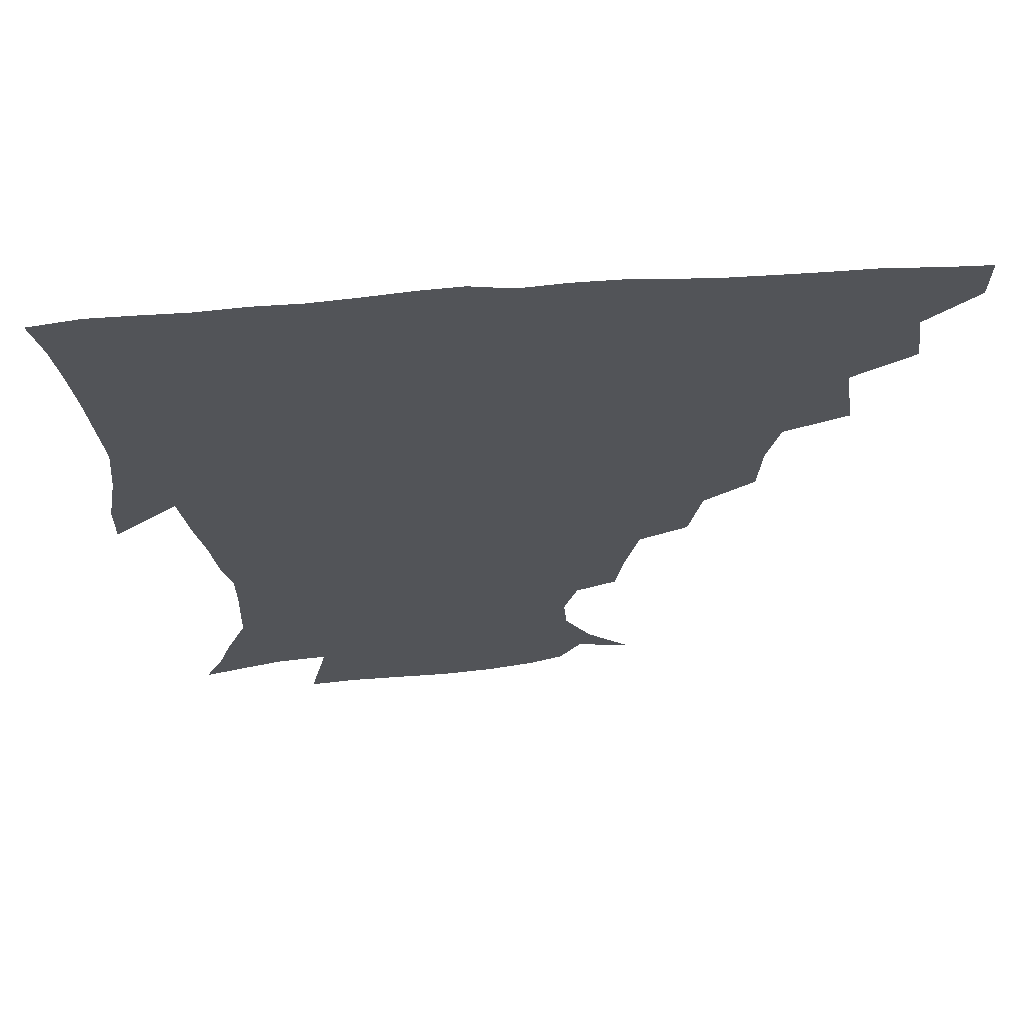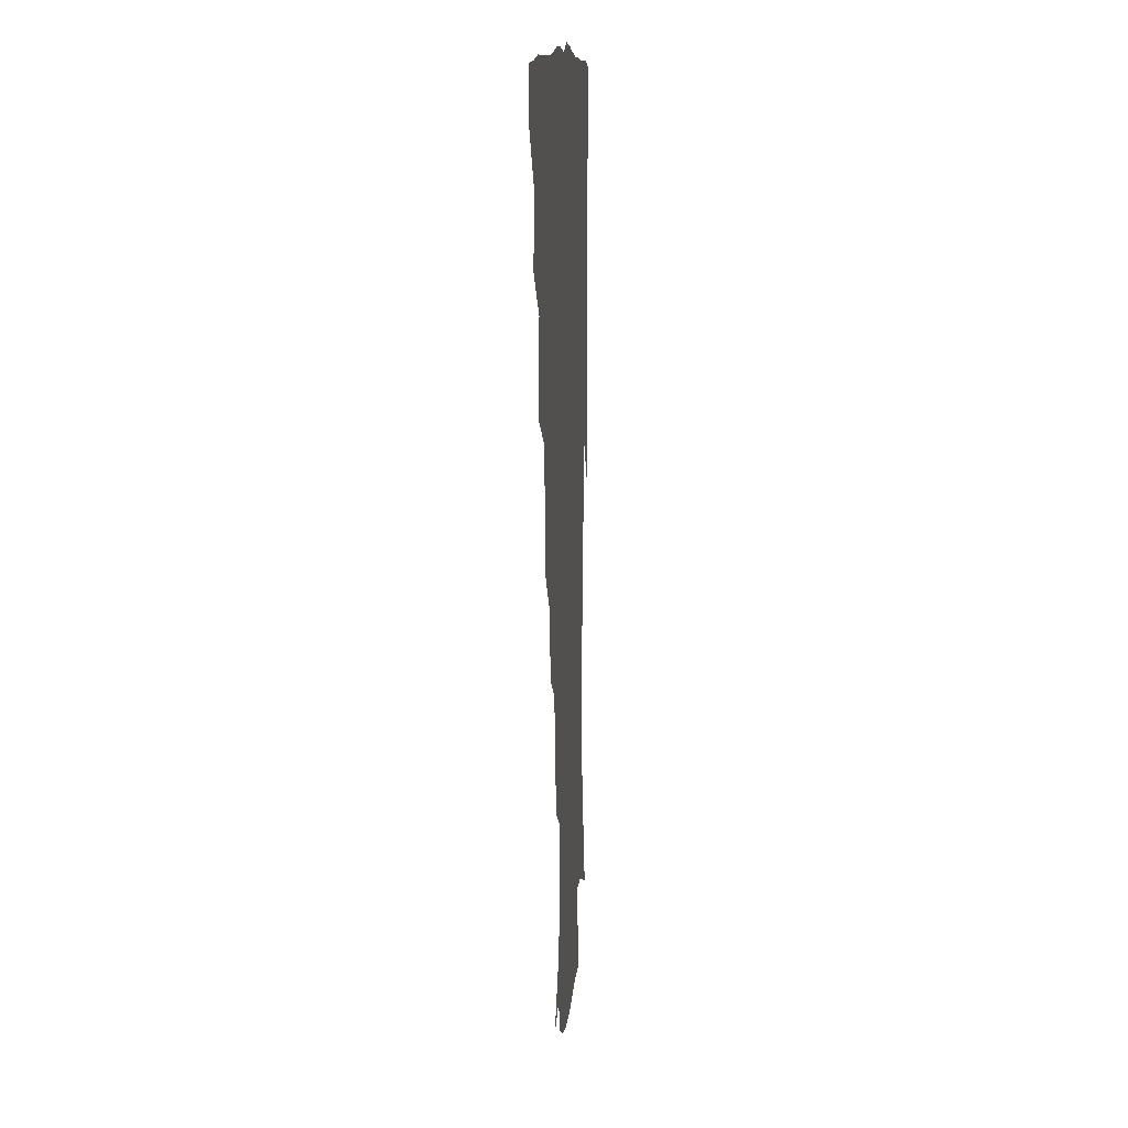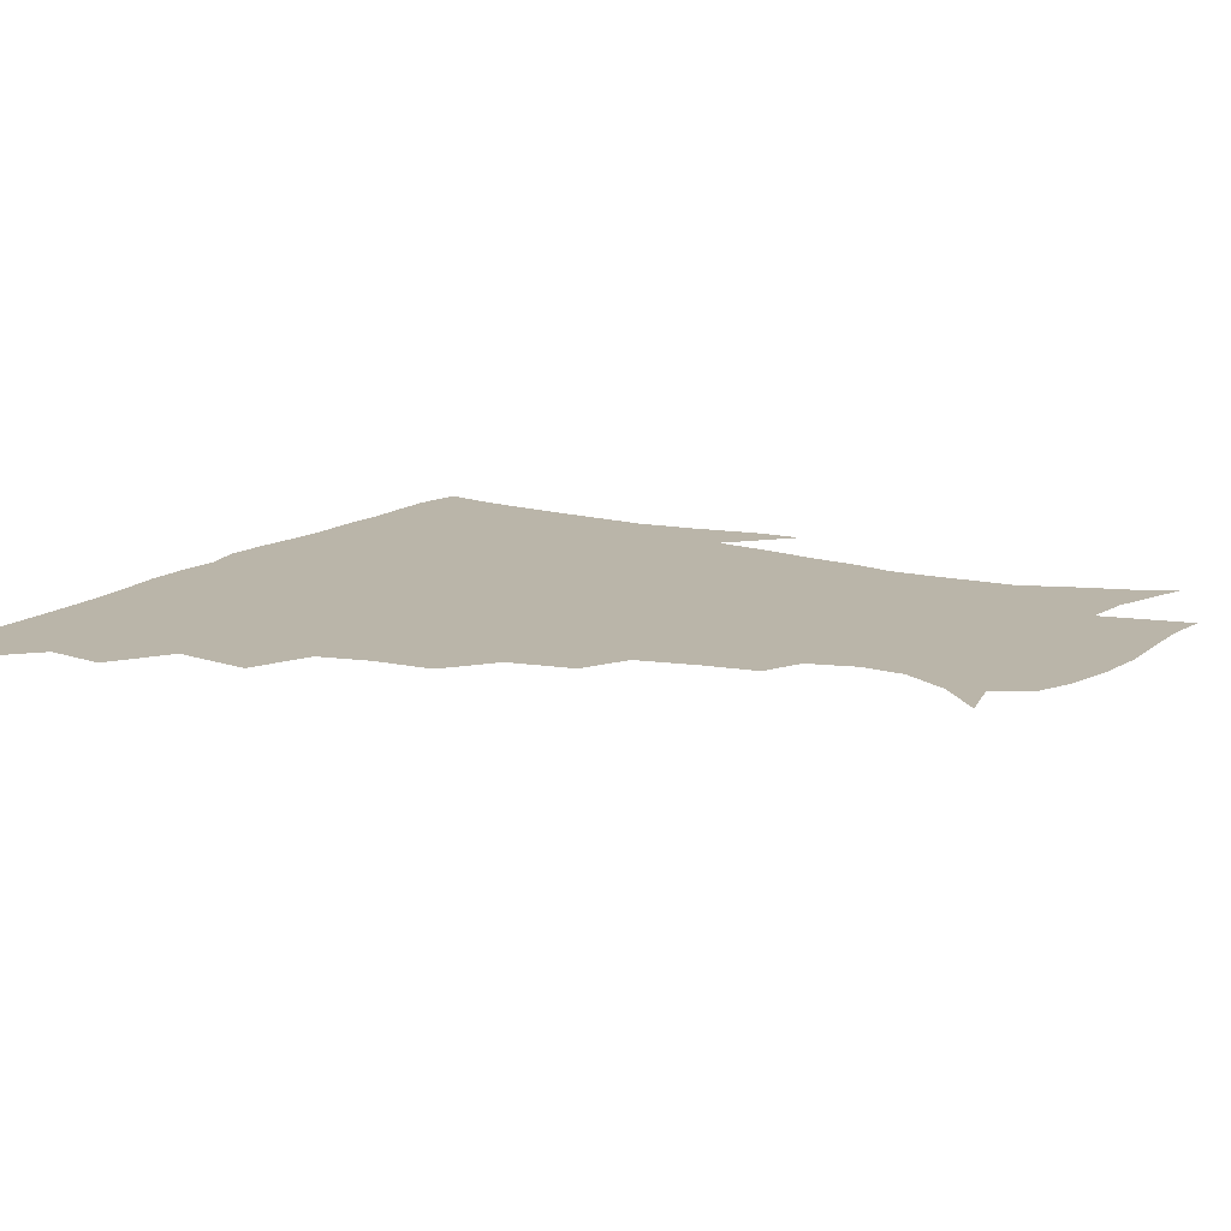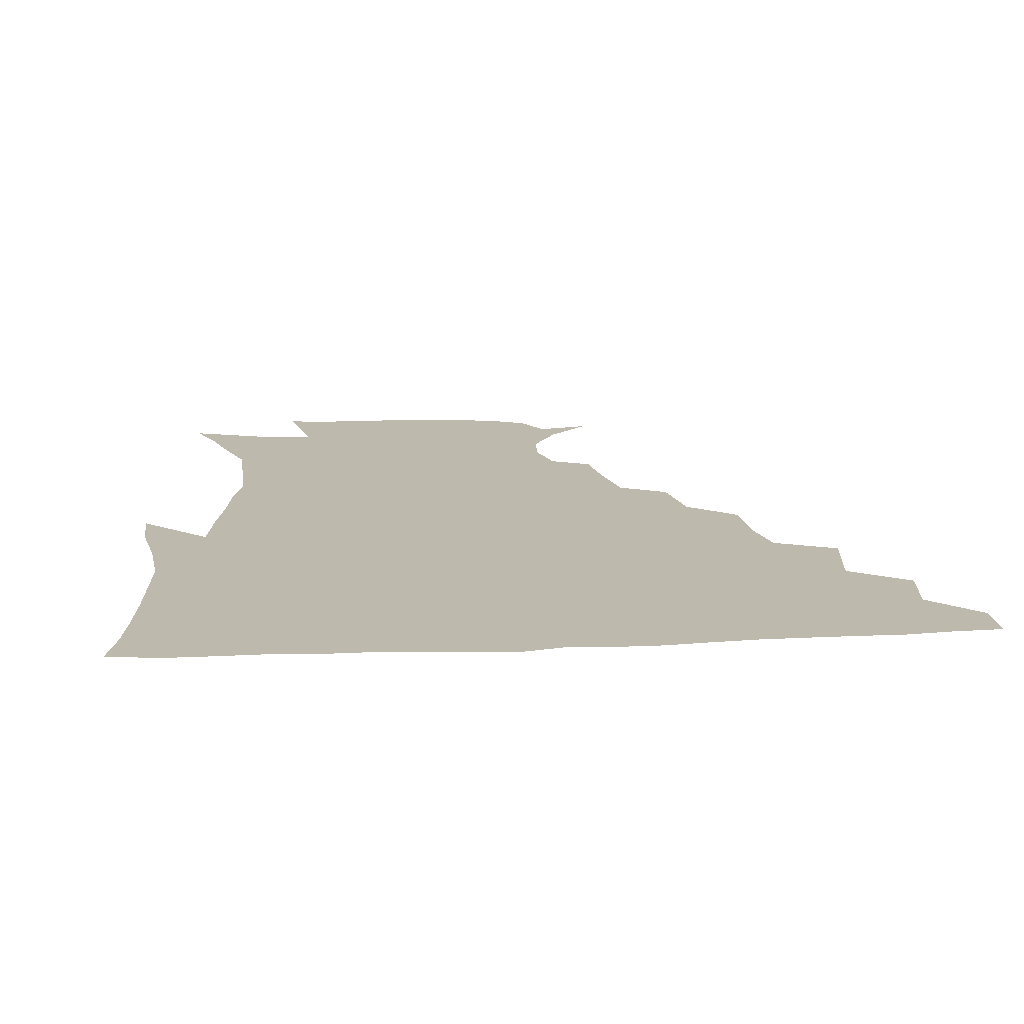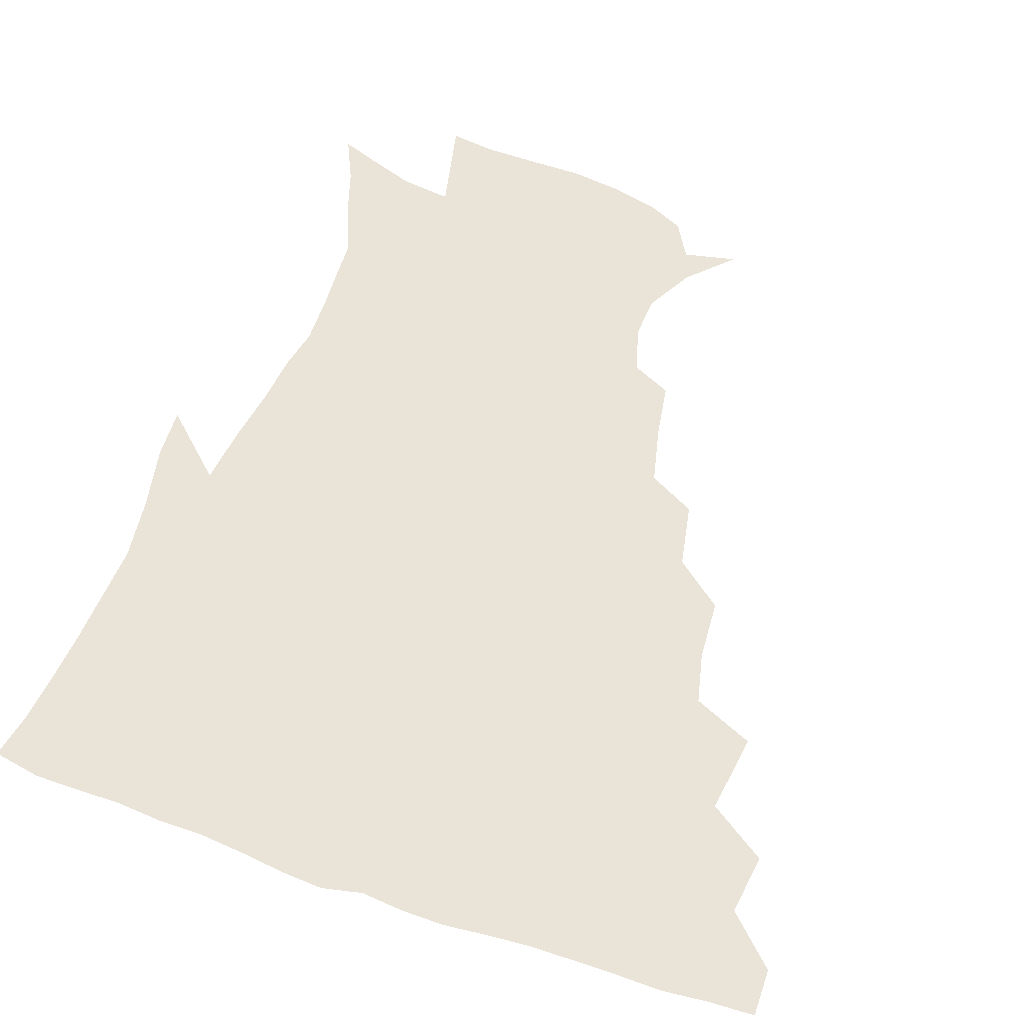
<metadata>
{"format":"obj","ext":"obj","renderer":"f3d","projection":"perspective","resolution":1024,"background":"white","views":[{"elev":66.2,"azim":176.0,"up":"+Y"},{"elev":10.7,"azim":-86.4,"up":"+Y"},{"elev":13.5,"azim":-60.1,"up":"+Z"},{"elev":15.3,"azim":174.2,"up":"+Z"},{"elev":61.0,"azim":-160.7,"up":"+Z"}]}
</metadata>
<code>
v 436.3 419 0
v 436.2 434.8 0
v 449.5 383.2 0
v 452.4 403.2 0
v 453 419.8 0
v 451.9 435.5 0
v 465.1 343.8 0
v 469 370.2 0
v 469.8 389.4 0
v 468.4 404.8 0
v 467.8 420.4 0
v 467.1 437 0
v 490.7 297.6 0
v 489.6 317.8 0
v 485.6 334.8 0
v 485.2 356.1 0
v 485.8 375.3 0
v 485.4 391.3 0
v 483.9 405.9 0
v 482.9 421.2 0
v 482.4 436.7 0
v 511 263.1 0
v 507 284.7 0
v 503.6 303.1 0
v 505.4 330.7 0
v 501 342.8 0
v 501.9 362.2 0
v 500.7 377.1 0
v 499.7 391.8 0
v 499 406.4 0
v 498.4 420.9 0
v 497.4 436.8 0
v 534.2 217.4 0
v 531.4 235.4 0
v 526.9 254.9 0
v 522.8 276.3 0
v 519.8 294 0
v 519 315.2 0
v 518.6 334.4 0
v 516 346.9 0
v 517 365 0
v 515.5 378.4 0
v 514.5 392.5 0
v 513.6 406.9 0
v 512.9 421.6 0
v 512.3 437 0
v 527.2 151.2 0
v 541.9 165.5 0
v 550.9 181.3 0
v 552 195.6 0
v 547.6 211.1 0
v 544.2 231.4 0
v 540.8 247.3 0
v 537.7 266.1 0
v 534.9 282.7 0
v 533.9 303.1 0
v 532.5 318.6 0
v 531.7 335.2 0
v 531.2 350.4 0
v 531 365.3 0
v 530.2 379.1 0
v 528.8 393.1 0
v 528.4 407.3 0
v 527.5 422.1 0
v 526.9 438.2 0
v 545.3 155.2 0
v 557.5 173.5 0
v 560.9 190.2 0
v 559.3 202.9 0
v 556.7 221.5 0
v 554.6 240.6 0
v 551.9 255.2 0
v 549.4 270.5 0
v 548.1 288.9 0
v 547 306.3 0
v 546.5 322.2 0
v 545.9 337.2 0
v 545.5 351.7 0
v 546.1 367 0
v 545.1 379.7 0
v 544 393.3 0
v 543.3 407.5 0
v 542.1 423.3 0
v 541.3 439.6 0
v 552.4 143.1 0
v 561.8 159.1 0
v 569.4 178.9 0
v 570.1 195.5 0
v 569.5 211.3 0
v 566.9 228.6 0
v 565.8 244.8 0
v 563.6 259.7 0
v 562.3 276.9 0
v 561.6 293.7 0
v 560.5 307.7 0
v 560 323.7 0
v 560 338.5 0
v 559.4 351.9 0
v 559.6 366.8 0
v 559 379.8 0
v 558.4 393.3 0
v 558.4 407 0
v 557.5 421.7 0
v 555.6 439.5 0
v 564.1 137.9 0
v 576.9 163.9 0
v 580.7 182.7 0
v 580.2 196.3 0
v 579.5 217.8 0
v 578.2 229.8 0
v 577.3 246.7 0
v 575.8 262.3 0
v 574.8 278.9 0
v 574.2 295.5 0
v 574.5 311 0
v 573.4 322.9 0
v 573.6 338.8 0
v 573.5 352.6 0
v 573.6 366.6 0
v 573.3 379.9 0
v 573 393.5 0
v 572.7 407.2 0
v 571.7 421.9 0
v 570.3 438.2 0
v 580 134.1 0
v 589.7 165 0
v 591.5 184.5 0
v 592 199.4 0
v 590.1 217.3 0
v 589.8 230.2 0
v 588.6 249.3 0
v 588.1 265.2 0
v 587.9 280.6 0
v 587.3 295.4 0
v 587.4 312.2 0
v 587.6 326 0
v 587.8 340.6 0
v 587.8 353.6 0
v 588 367.1 0
v 588.1 380.3 0
v 587.8 393.6 0
v 587.2 407.2 0
v 585.8 422.9 0
v 583.9 441.1 0
v 597.9 131.9 0
v 602.3 165.2 0
v 602.7 185.6 0
v 602.7 204.5 0
v 602.1 218.2 0
v 601.9 233.7 0
v 600.7 250.2 0
v 600.2 265.6 0
v 600.5 281.3 0
v 600.5 296.7 0
v 600.6 312.2 0
v 601 325.4 0
v 601.2 339.9 0
v 601.5 353 0
v 601.9 367.2 0
v 602.3 380.7 0
v 602.2 393.9 0
v 601.4 408.1 0
v 600.3 422.9 0
v 598 440.3 0
v 616.6 132 0
v 615.3 165.1 0
v 614.5 185.7 0
v 614 201.4 0
v 613.4 218.3 0
v 612.9 235.9 0
v 612.6 252.1 0
v 613.1 265 0
v 612.8 281.7 0
v 613.3 296.5 0
v 613.6 311.9 0
v 614.4 326.8 0
v 614.7 340 0
v 615.3 353.9 0
v 615.8 367.4 0
v 616.4 381 0
v 616.5 394.1 0
v 616.4 407.7 0
v 614.9 422.9 0
v 613 438.5 0
v 634.3 131.9 0
v 629.2 162.4 0
v 626.5 183.2 0
v 625.3 200 0
v 624.3 218.2 0
v 624 235.1 0
v 624.3 249.5 0
v 625.2 265 0
v 625.6 279.5 0
v 626.2 294.7 0
v 626.7 309.4 0
v 627.2 326 0
v 627.9 340.2 0
v 628.6 353.4 0
v 629.3 367.7 0
v 630.2 381.1 0
v 630.6 394.2 0
v 630.9 407.8 0
v 630.6 421.8 0
v 628.8 437 0
v 649.6 129.9 0
v 643.3 159.9 0
v 638.8 180.8 0
v 636.4 199.1 0
v 635.2 216.5 0
v 634.9 233 0
v 635.9 246.2 0
v 636.4 263.4 0
v 637.9 277.3 0
v 638.9 292.5 0
v 639.8 307.2 0
v 639.9 324.2 0
v 640.5 340 0
v 641.9 352.5 0
v 642.8 366.1 0
v 643.7 380.9 0
v 645.2 394.8 0
v 645.8 407.5 0
v 645.7 421.2 0
v 643.5 437.1 0
v 660.3 157.9 0
v 652.8 176.7 0
v 649 193.7 0
v 646 212.7 0
v 646 227.8 0
v 647.1 241.5 0
v 647.9 257.6 0
v 649.4 273.3 0
v 650.7 290 0
v 652 306.7 0
v 653.2 321.5 0
v 653.6 337.1 0
v 654.5 352.1 0
v 655.7 365.9 0
v 657 380.4 0
v 658.3 394 0
v 659.3 407.3 0
v 660.1 421.1 0
v 660.1 435.8 0
v 675.9 152.7 0
v 666.3 172.4 0
v 660.9 189.7 0
v 657.6 205.8 0
v 657 221.1 0
v 657.3 235.9 0
v 658.8 250.1 0
v 660.3 267.4 0
v 662.2 284.3 0
v 664.5 300.8 0
v 666.4 317.3 0
v 666.4 333.5 0
v 666.8 350 0
v 667.8 365.7 0
v 669.8 379.1 0
v 671.5 393.4 0
v 673.1 406.6 0
v 674.3 420.4 0
v 675 436.1 0
v 688.9 148.1 0
v 682.2 162.8 0
v 678.2 175.5 0
v 670.4 195.9 0
v 670.1 207.4 0
v 669.4 222.3 0
v 669.4 239 0
v 672.6 252.3 0
v 674.9 269.8 0
v 678.2 287.5 0
v 681.1 307.7 0
v 679.9 326.5 0
v 680.4 342.5 0
v 681.1 359.1 0
v 682.5 375.4 0
v 684.2 391.3 0
v 686.7 405.3 0
v 688.3 419.2 0
v 690.1 436 0
v 702.6 287.7 0
v 702.2 304.7 0
v 698.4 326.5 0
v 696.2 347.5 0
v 697.6 364.9 0
v 699 383.4 0
v 700.9 401.8 0
v 703.1 417.8 0
v 706.5 433.1 0
f 4 5 1
f 1 5 2
f 5 6 2
f 8 9 3
f 3 9 4
f 9 10 4
f 4 10 5
f 10 11 5
f 5 11 6
f 11 12 6
f 15 16 7
f 7 16 8
f 16 17 8
f 8 17 9
f 17 18 9
f 9 18 10
f 18 19 10
f 10 19 11
f 19 20 11
f 11 20 12
f 20 21 12
f 23 24 13
f 13 24 14
f 24 25 14
f 14 25 15
f 25 26 15
f 15 26 16
f 26 27 16
f 16 27 17
f 27 28 17
f 17 28 18
f 28 29 18
f 18 29 19
f 29 30 19
f 19 30 20
f 30 31 20
f 20 31 21
f 31 32 21
f 35 36 22
f 22 36 23
f 36 37 23
f 23 37 24
f 37 38 24
f 24 38 25
f 38 39 25
f 25 39 26
f 39 40 26
f 26 40 27
f 40 41 27
f 27 41 28
f 41 42 28
f 28 42 29
f 42 43 29
f 29 43 30
f 43 44 30
f 30 44 31
f 44 45 31
f 31 45 32
f 45 46 32
f 51 52 33
f 33 52 34
f 52 53 34
f 34 53 35
f 53 54 35
f 35 54 36
f 54 55 36
f 36 55 37
f 55 56 37
f 37 56 38
f 56 57 38
f 38 57 39
f 57 58 39
f 39 58 40
f 58 59 40
f 40 59 41
f 59 60 41
f 41 60 42
f 60 61 42
f 42 61 43
f 61 62 43
f 43 62 44
f 62 63 44
f 44 63 45
f 63 64 45
f 45 64 46
f 64 65 46
f 47 66 48
f 66 67 48
f 48 67 49
f 67 68 49
f 49 68 50
f 68 69 50
f 50 69 51
f 69 70 51
f 51 70 52
f 70 71 52
f 52 71 53
f 71 72 53
f 53 72 54
f 72 73 54
f 54 73 55
f 73 74 55
f 55 74 56
f 74 75 56
f 56 75 57
f 75 76 57
f 57 76 58
f 76 77 58
f 58 77 59
f 77 78 59
f 59 78 60
f 78 79 60
f 60 79 61
f 79 80 61
f 61 80 62
f 80 81 62
f 62 81 63
f 81 82 63
f 63 82 64
f 82 83 64
f 64 83 65
f 83 84 65
f 85 86 66
f 66 86 67
f 86 87 67
f 67 87 68
f 87 88 68
f 68 88 69
f 88 89 69
f 69 89 70
f 89 90 70
f 70 90 71
f 90 91 71
f 71 91 72
f 91 92 72
f 72 92 73
f 92 93 73
f 73 93 74
f 93 94 74
f 74 94 75
f 94 95 75
f 75 95 76
f 95 96 76
f 76 96 77
f 96 97 77
f 77 97 78
f 97 98 78
f 78 98 79
f 98 99 79
f 79 99 80
f 99 100 80
f 80 100 81
f 100 101 81
f 81 101 82
f 101 102 82
f 82 102 83
f 102 103 83
f 83 103 84
f 103 104 84
f 85 105 86
f 105 106 86
f 86 106 87
f 106 107 87
f 87 107 88
f 107 108 88
f 88 108 89
f 108 109 89
f 89 109 90
f 109 110 90
f 90 110 91
f 110 111 91
f 91 111 92
f 111 112 92
f 92 112 93
f 112 113 93
f 93 113 94
f 113 114 94
f 94 114 95
f 114 115 95
f 95 115 96
f 115 116 96
f 96 116 97
f 116 117 97
f 97 117 98
f 117 118 98
f 98 118 99
f 118 119 99
f 99 119 100
f 119 120 100
f 100 120 101
f 120 121 101
f 101 121 102
f 121 122 102
f 102 122 103
f 122 123 103
f 103 123 104
f 123 124 104
f 105 125 106
f 125 126 106
f 106 126 107
f 126 127 107
f 107 127 108
f 127 128 108
f 108 128 109
f 128 129 109
f 109 129 110
f 129 130 110
f 110 130 111
f 130 131 111
f 111 131 112
f 131 132 112
f 112 132 113
f 132 133 113
f 113 133 114
f 133 134 114
f 114 134 115
f 134 135 115
f 115 135 116
f 135 136 116
f 116 136 117
f 136 137 117
f 117 137 118
f 137 138 118
f 118 138 119
f 138 139 119
f 119 139 120
f 139 140 120
f 120 140 121
f 140 141 121
f 121 141 122
f 141 142 122
f 122 142 123
f 142 143 123
f 123 143 124
f 143 144 124
f 125 145 126
f 145 146 126
f 126 146 127
f 146 147 127
f 127 147 128
f 147 148 128
f 128 148 129
f 148 149 129
f 129 149 130
f 149 150 130
f 130 150 131
f 150 151 131
f 131 151 132
f 151 152 132
f 132 152 133
f 152 153 133
f 133 153 134
f 153 154 134
f 134 154 135
f 154 155 135
f 135 155 136
f 155 156 136
f 136 156 137
f 156 157 137
f 137 157 138
f 157 158 138
f 138 158 139
f 158 159 139
f 139 159 140
f 159 160 140
f 140 160 141
f 160 161 141
f 141 161 142
f 161 162 142
f 142 162 143
f 162 163 143
f 143 163 144
f 163 164 144
f 145 165 146
f 165 166 146
f 146 166 147
f 166 167 147
f 147 167 148
f 167 168 148
f 148 168 149
f 168 169 149
f 149 169 150
f 169 170 150
f 150 170 151
f 170 171 151
f 151 171 152
f 171 172 152
f 152 172 153
f 172 173 153
f 153 173 154
f 173 174 154
f 154 174 155
f 174 175 155
f 155 175 156
f 175 176 156
f 156 176 157
f 176 177 157
f 157 177 158
f 177 178 158
f 158 178 159
f 178 179 159
f 159 179 160
f 179 180 160
f 160 180 161
f 180 181 161
f 161 181 162
f 181 182 162
f 162 182 163
f 182 183 163
f 163 183 164
f 183 184 164
f 165 185 166
f 185 186 166
f 166 186 167
f 186 187 167
f 167 187 168
f 187 188 168
f 168 188 169
f 188 189 169
f 169 189 170
f 189 190 170
f 170 190 171
f 190 191 171
f 171 191 172
f 191 192 172
f 172 192 173
f 192 193 173
f 173 193 174
f 193 194 174
f 174 194 175
f 194 195 175
f 175 195 176
f 195 196 176
f 176 196 177
f 196 197 177
f 177 197 178
f 197 198 178
f 178 198 179
f 198 199 179
f 179 199 180
f 199 200 180
f 180 200 181
f 200 201 181
f 181 201 182
f 201 202 182
f 182 202 183
f 202 203 183
f 183 203 184
f 203 204 184
f 185 205 186
f 205 206 186
f 186 206 187
f 206 207 187
f 187 207 188
f 207 208 188
f 188 208 189
f 208 209 189
f 189 209 190
f 209 210 190
f 190 210 191
f 210 211 191
f 191 211 192
f 211 212 192
f 192 212 193
f 212 213 193
f 193 213 194
f 213 214 194
f 194 214 195
f 214 215 195
f 195 215 196
f 215 216 196
f 196 216 197
f 216 217 197
f 197 217 198
f 217 218 198
f 198 218 199
f 218 219 199
f 199 219 200
f 219 220 200
f 200 220 201
f 220 221 201
f 201 221 202
f 221 222 202
f 202 222 203
f 222 223 203
f 203 223 204
f 223 224 204
f 206 225 207
f 225 226 207
f 207 226 208
f 226 227 208
f 208 227 209
f 227 228 209
f 209 228 210
f 228 229 210
f 210 229 211
f 229 230 211
f 211 230 212
f 230 231 212
f 212 231 213
f 231 232 213
f 213 232 214
f 232 233 214
f 214 233 215
f 233 234 215
f 215 234 216
f 234 235 216
f 216 235 217
f 235 236 217
f 217 236 218
f 236 237 218
f 218 237 219
f 237 238 219
f 219 238 220
f 238 239 220
f 220 239 221
f 239 240 221
f 221 240 222
f 240 241 222
f 222 241 223
f 241 242 223
f 223 242 224
f 242 243 224
f 225 244 226
f 244 245 226
f 226 245 227
f 245 246 227
f 227 246 228
f 246 247 228
f 228 247 229
f 247 248 229
f 229 248 230
f 248 249 230
f 230 249 231
f 249 250 231
f 231 250 232
f 250 251 232
f 232 251 233
f 251 252 233
f 233 252 234
f 252 253 234
f 234 253 235
f 253 254 235
f 235 254 236
f 254 255 236
f 236 255 237
f 255 256 237
f 237 256 238
f 256 257 238
f 238 257 239
f 257 258 239
f 239 258 240
f 258 259 240
f 240 259 241
f 259 260 241
f 241 260 242
f 260 261 242
f 242 261 243
f 261 262 243
f 244 263 245
f 263 264 245
f 245 264 246
f 264 265 246
f 246 265 247
f 265 266 247
f 247 266 248
f 266 267 248
f 248 267 249
f 267 268 249
f 249 268 250
f 268 269 250
f 250 269 251
f 269 270 251
f 251 270 252
f 270 271 252
f 252 271 253
f 271 272 253
f 253 272 254
f 272 273 254
f 254 273 255
f 273 274 255
f 255 274 256
f 274 275 256
f 256 275 257
f 275 276 257
f 257 276 258
f 276 277 258
f 258 277 259
f 277 278 259
f 259 278 260
f 278 279 260
f 260 279 261
f 279 280 261
f 261 280 262
f 280 281 262
f 273 282 274
f 282 283 274
f 274 283 275
f 283 284 275
f 275 284 276
f 284 285 276
f 276 285 277
f 285 286 277
f 277 286 278
f 286 287 278
f 278 287 279
f 287 288 279
f 279 288 280
f 288 289 280
f 280 289 281
f 289 290 281

</code>
